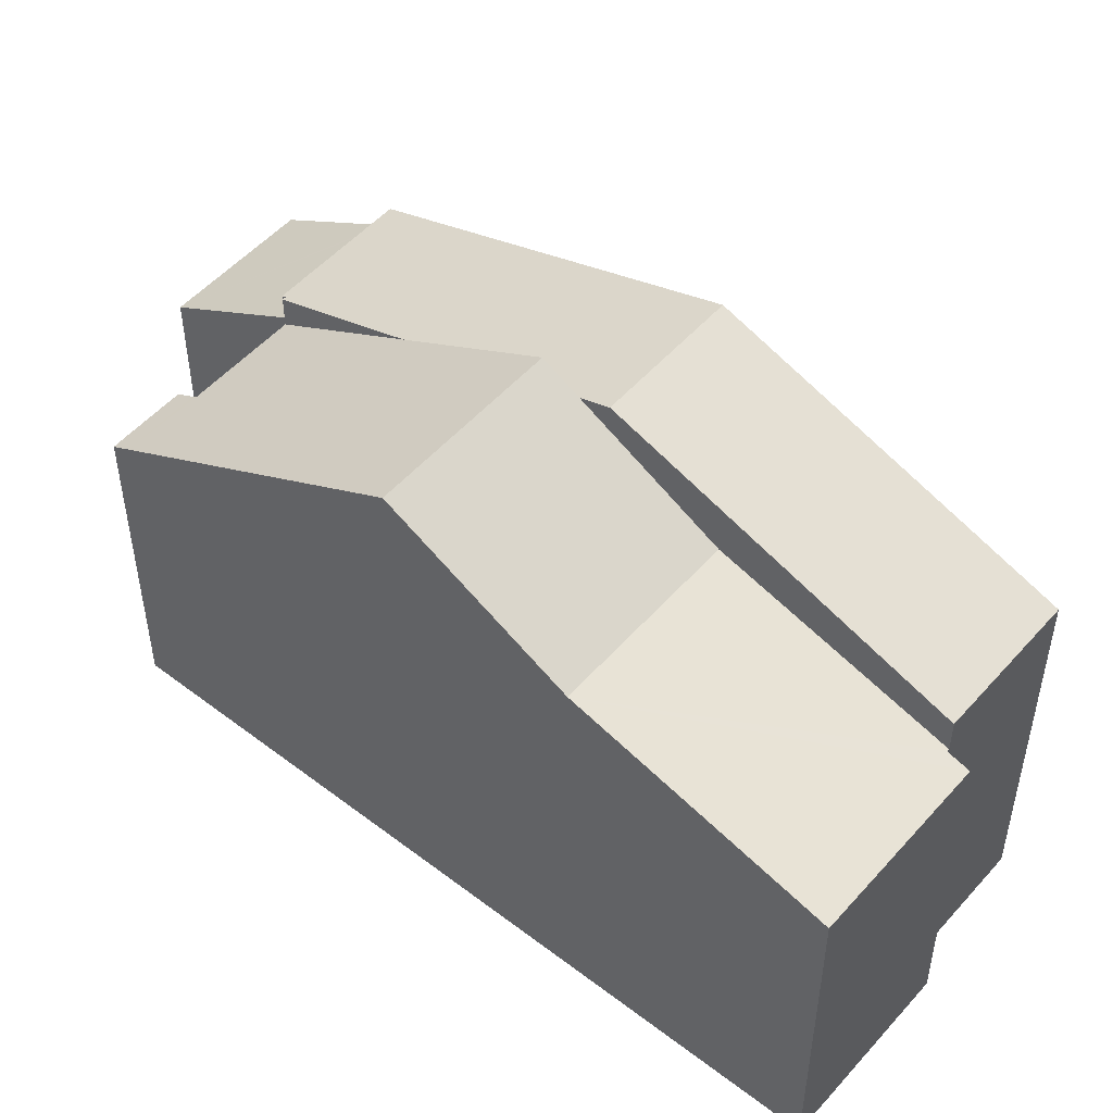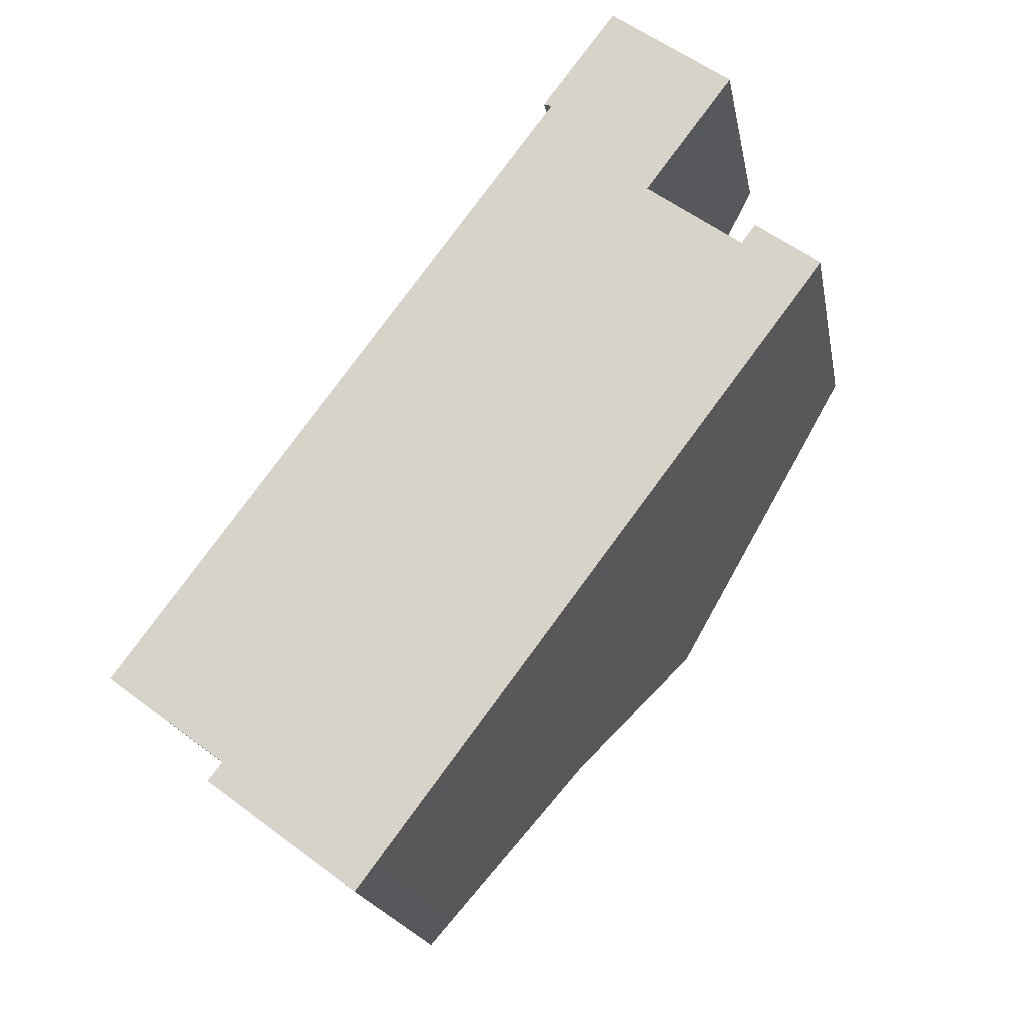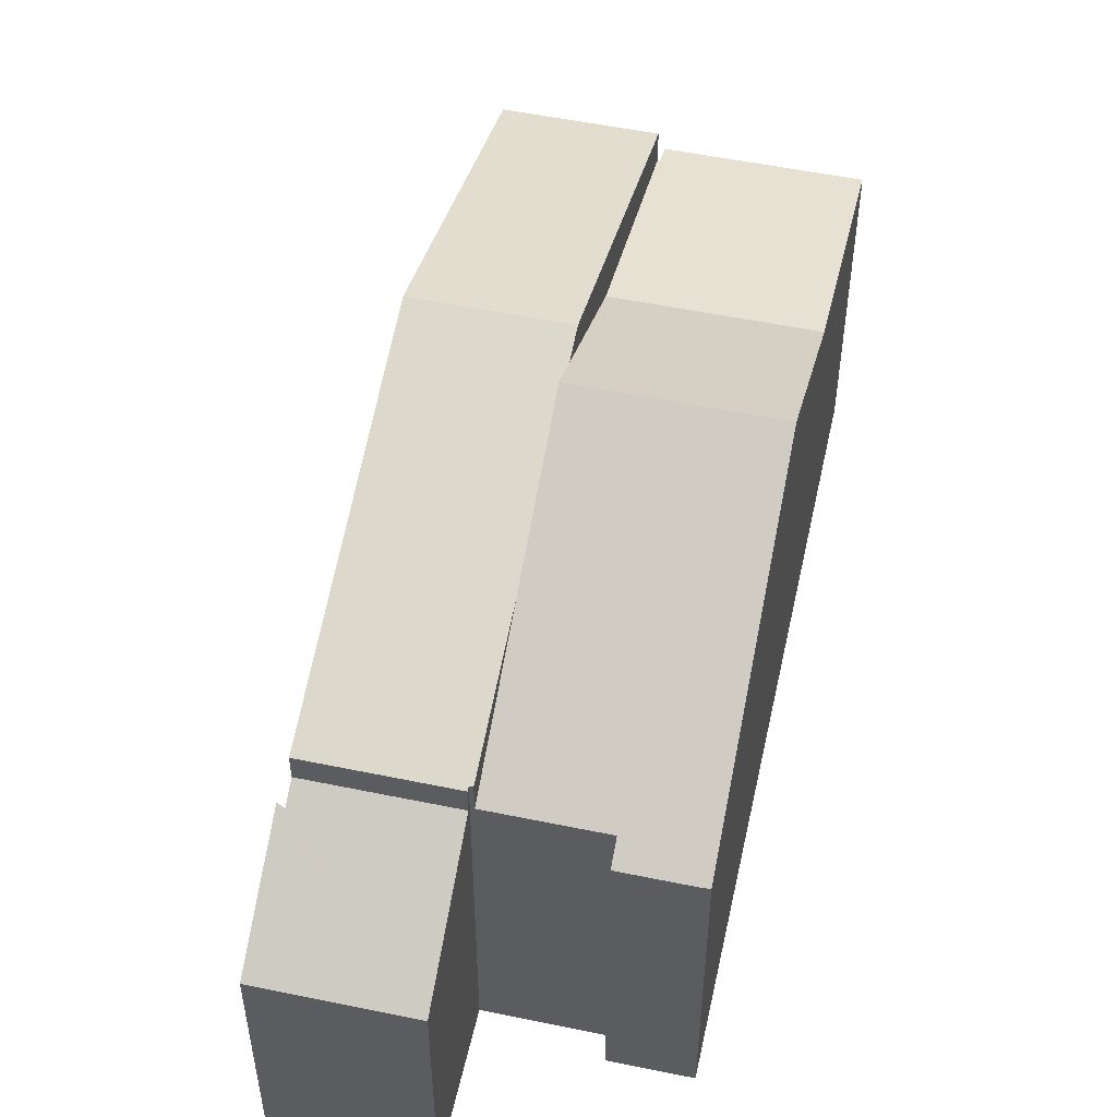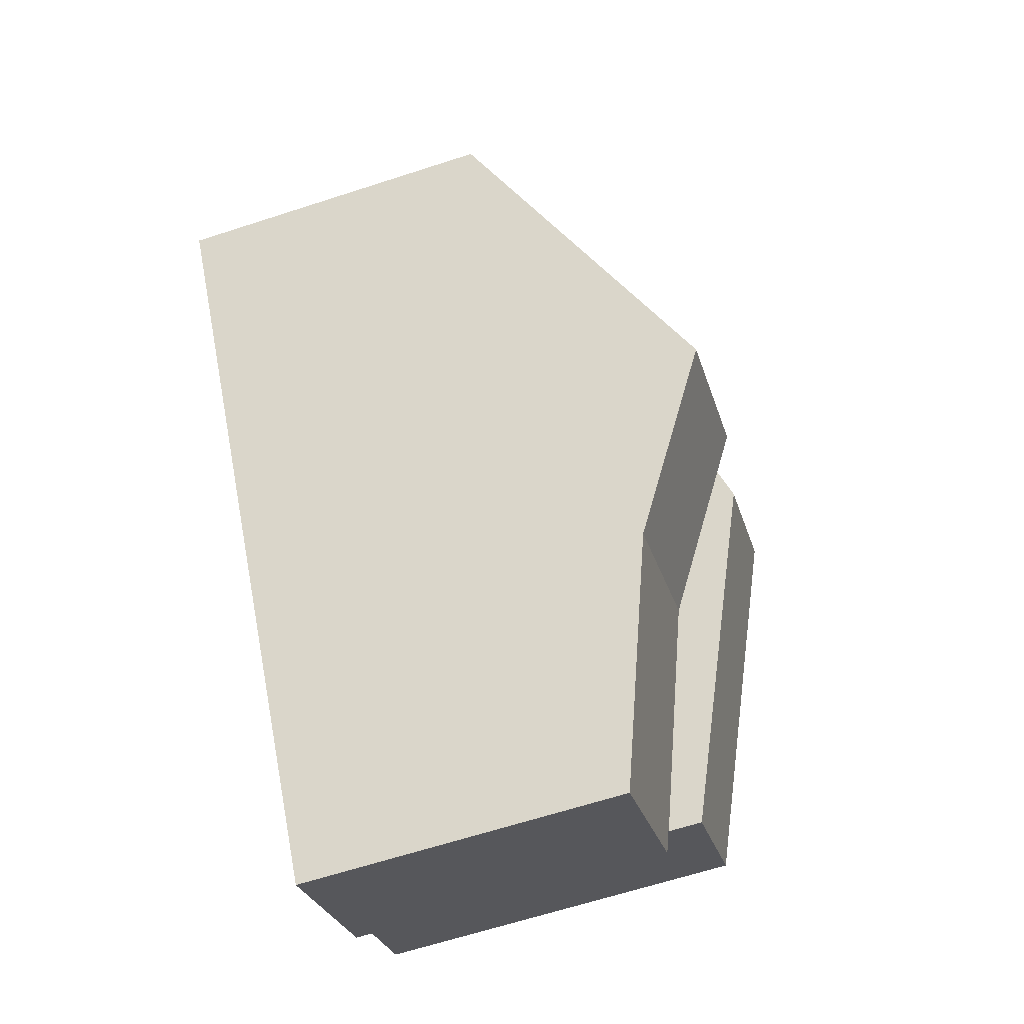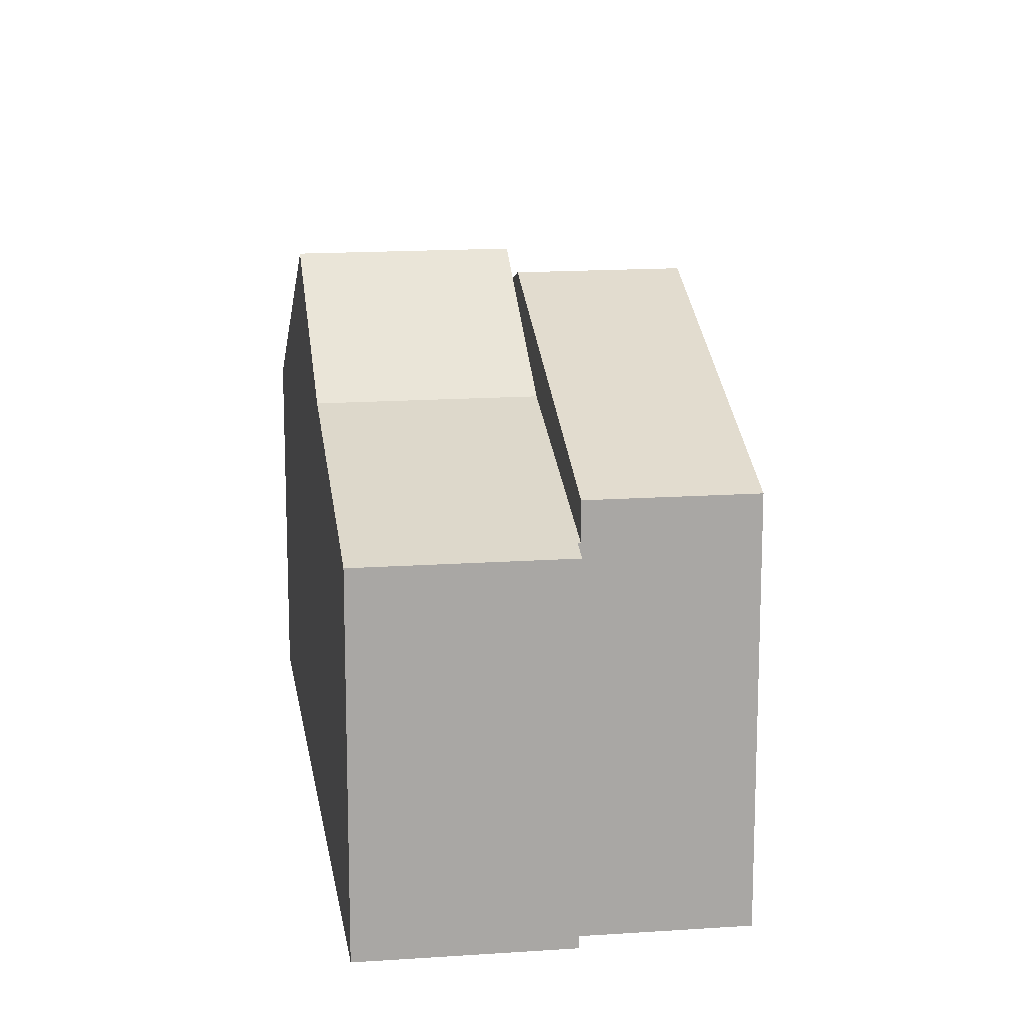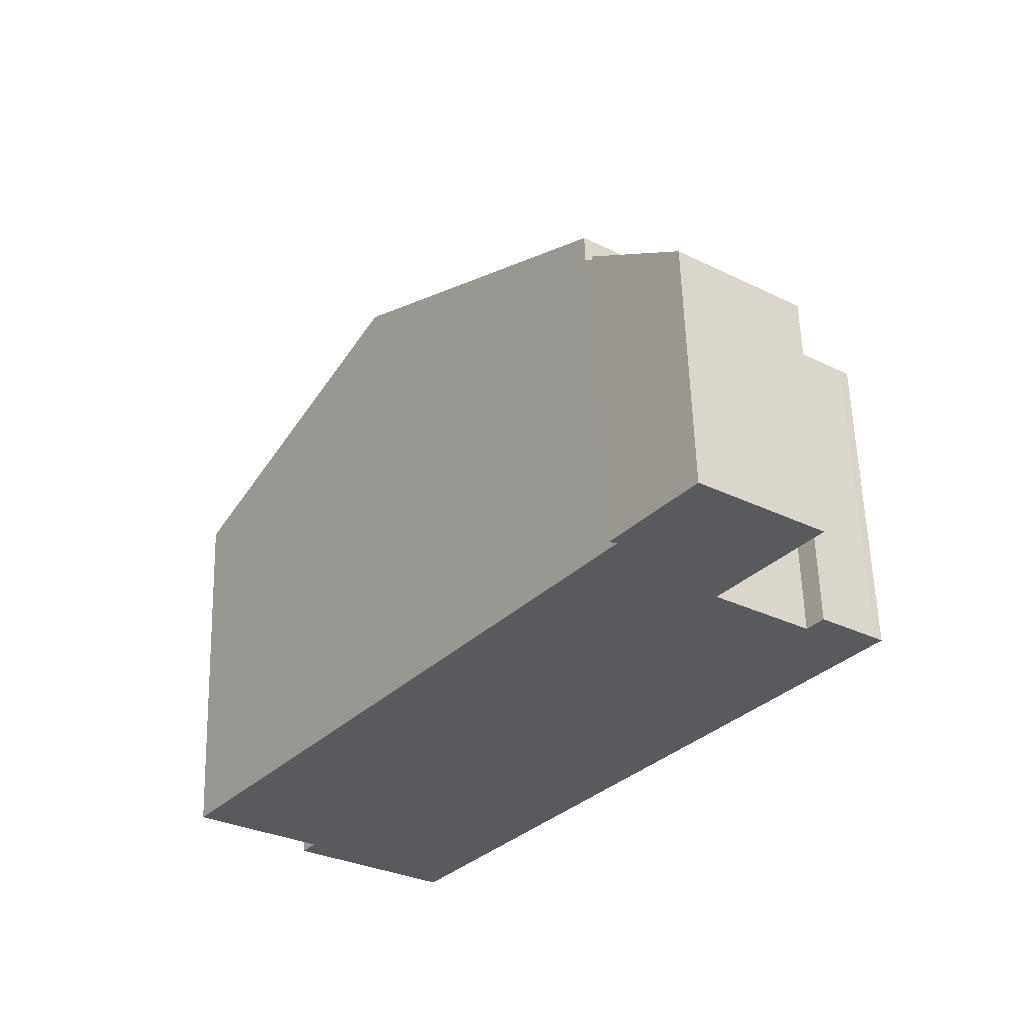
<metadata>
{"format":"obj","ext":"obj","renderer":"f3d","projection":"perspective","resolution":1024,"background":"white","views":[{"elev":51.5,"azim":166.8,"up":"+Y"},{"elev":-19.7,"azim":10.5,"up":"+Z"},{"elev":53.0,"azim":49.4,"up":"+Y"},{"elev":-64.9,"azim":108.1,"up":"+Z"},{"elev":15.6,"azim":-151.3,"up":"+Y"},{"elev":59.1,"azim":-1.7,"up":"+Z"}]}
</metadata>
<code>
v  14.52 5.78 13.95
v  10.05 7.427 13.75
v  11.76 5.78 16.02
v  10.24 7.39 13.69
v  12.56 7.677 11.33
v  9.941 7.677 13.3
v  9.941 -8.141e-16 13.3
v  10.24 -8.384e-16 13.69
v  10.05 -8.42e-16 13.75
v  11.76 -9.809e-16 16.02
v  14.52 -8.541e-16 13.95
v  12.56 -6.94e-16 11.33
v  4.785 11.23 6.4
v  2.685 8.523 -2.014
v  0 8.523 5.219e-16
v  5.895 10.34 2.277
v  7.471 11.23 4.384
v  12.56 8.313 11.33
v  9.941 8.313 13.3
v  12.5 8.347 11.25
v  12.57 8.347 11.2
v  10.55 9.488 8.503
v  8.436 10.69 5.675
v  7.907 10.98 4.967
v  2.685 1.233e-16 -2.014
v  5.895 -1.394e-16 2.277
v  7.471 -2.684e-16 4.384
v  10.55 -5.207e-16 8.503
v  12.57 -6.858e-16 11.2
v  7.907 -3.041e-16 4.967
v  8.436 -3.475e-16 5.675
v  12.5 -6.891e-16 11.25
v  0 0 0
v  4.785 -3.919e-16 6.4
v  11.94 11.45 3.046
v  8.436 11.45 5.675
v  12.57 7.617 11.2
v  14.65 7.617 9.641
v  16.16 7.561 8.631
v  14.71 7.561 9.721
v  14.97 7.315 10.08
v  16.24 7.315 9.122
v  16.42 7.319 8.978
v  5.895 9.211 2.277
v  9.382 9.211 -0.338
v  7.471 10.6 4.384
v  2.421 7.589 -2.467
v  6.297 7.799 -4.42
v  5.839 7.589 -5.031
v  2.733 7.732 -2.05
v  2.685 7.732 -2.014
v  14.65 -5.903e-16 9.641
v  14.97 -6.17e-16 10.08
v  14.71 -5.952e-16 9.721
v  2.733 1.255e-16 -2.05
v  2.421 1.511e-16 -2.467
v  16.24 -5.586e-16 9.122
v  16.42 -5.497e-16 8.978
v  16.16 -5.285e-16 8.631
v  11.94 -1.865e-16 3.046
v  9.382 2.07e-17 -0.338
v  6.297 2.706e-16 -4.42
v  5.839 3.081e-16 -5.031
g defaultobject
f 1 2 3
f 2 1 4
f 4 1 5
f 4 5 6
f 7 4 6
f 4 7 8
f 9 3 2
f 3 9 10
f 4 9 2
f 9 4 8
f 10 1 3
f 1 10 11
f 1 12 5
f 12 1 11
f 12 6 5
f 6 12 7
f 9 11 10
f 11 9 8
f 11 8 7
f 11 7 12
f 13 14 15
f 14 13 16
f 16 13 17
f 18 13 19
f 13 18 20
f 13 20 21
f 13 21 22
f 13 22 23
f 13 23 24
f 13 24 17
f 16 25 14
f 25 16 17
f 25 17 24
f 25 24 23
f 25 23 22
f 25 22 26
f 26 22 21
f 26 21 27
f 27 21 28
f 28 21 29
f 27 28 30
f 30 28 31
f 18 32 20
f 32 18 12
f 25 15 14
f 15 25 33
f 33 13 15
f 13 33 19
f 19 33 34
f 19 34 7
f 7 18 19
f 18 7 12
f 32 21 20
f 21 32 29
f 34 12 7
f 12 34 32
f 32 34 29
f 29 34 28
f 28 34 31
f 31 34 30
f 30 34 33
f 30 33 27
f 27 33 26
f 26 33 25
f 22 35 36
f 35 22 37
f 35 37 38
f 35 38 39
f 39 38 40
f 39 40 41
f 39 41 42
f 39 42 43
f 44 35 45
f 35 44 46
f 35 46 24
f 35 24 36
f 47 48 49
f 48 47 45
f 45 47 50
f 45 50 44
f 44 50 51
f 22 29 37
f 29 22 36
f 29 36 24
f 29 24 46
f 29 46 44
f 29 44 28
f 28 44 51
f 28 51 31
f 31 51 30
f 30 51 25
f 30 25 27
f 27 25 26
f 52 40 38
f 40 52 41
f 41 52 53
f 53 52 54
f 47 55 50
f 55 47 56
f 29 38 37
f 38 29 52
f 53 42 41
f 42 53 57
f 42 58 43
f 58 42 57
f 58 39 43
f 39 58 35
f 35 58 59
f 35 59 45
f 45 59 60
f 45 60 48
f 48 60 61
f 48 61 62
f 48 62 49
f 49 62 63
f 63 47 49
f 47 63 56
f 55 51 50
f 51 55 25
f 58 52 59
f 52 58 54
f 54 58 53
f 53 58 57
f 62 56 63
f 56 62 55
f 55 62 61
f 55 61 25
f 25 61 26
f 26 61 60
f 26 60 27
f 27 60 30
f 30 60 31
f 31 60 59
f 31 59 28
f 28 59 52
f 28 52 29

</code>
